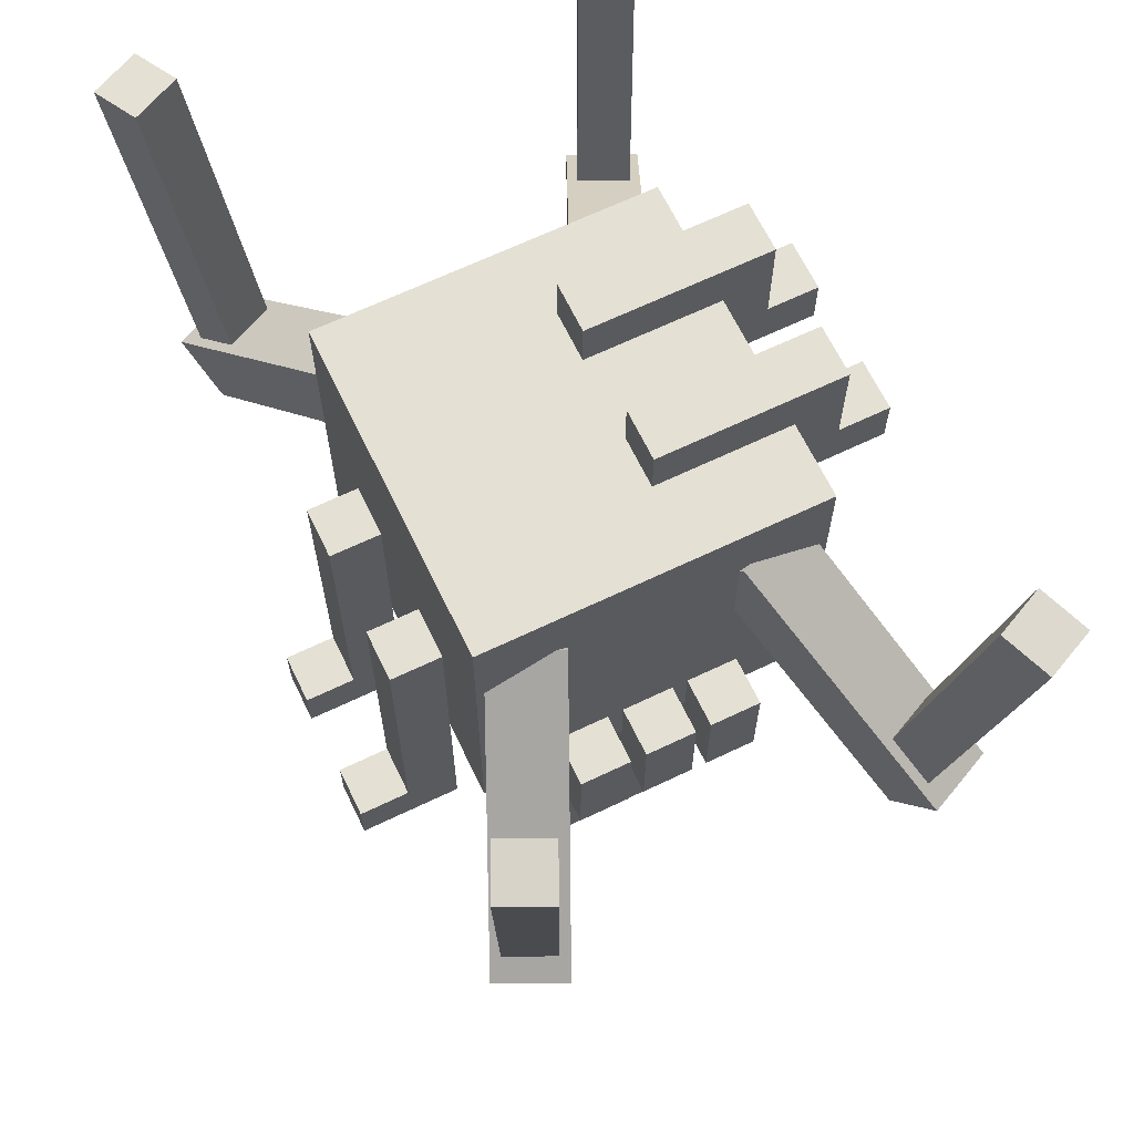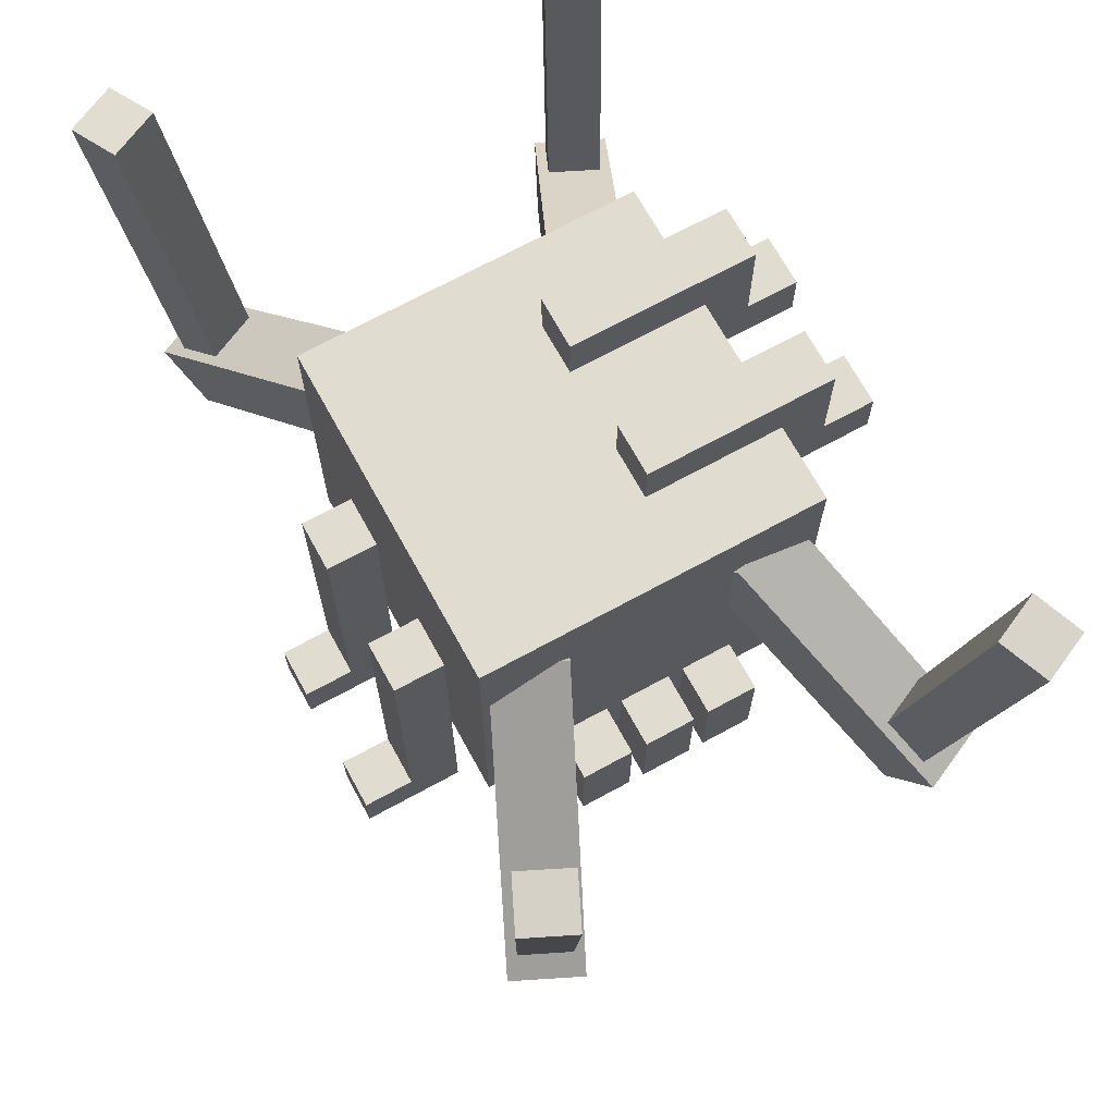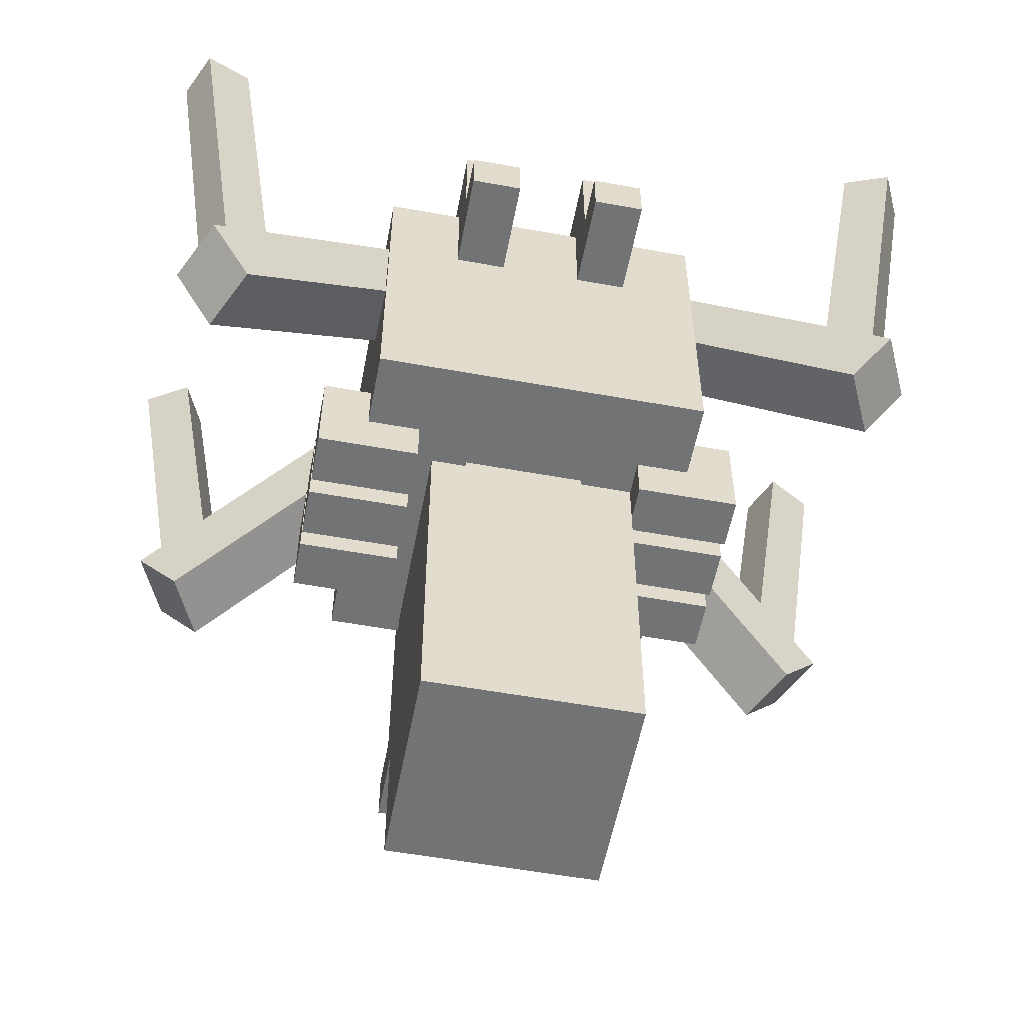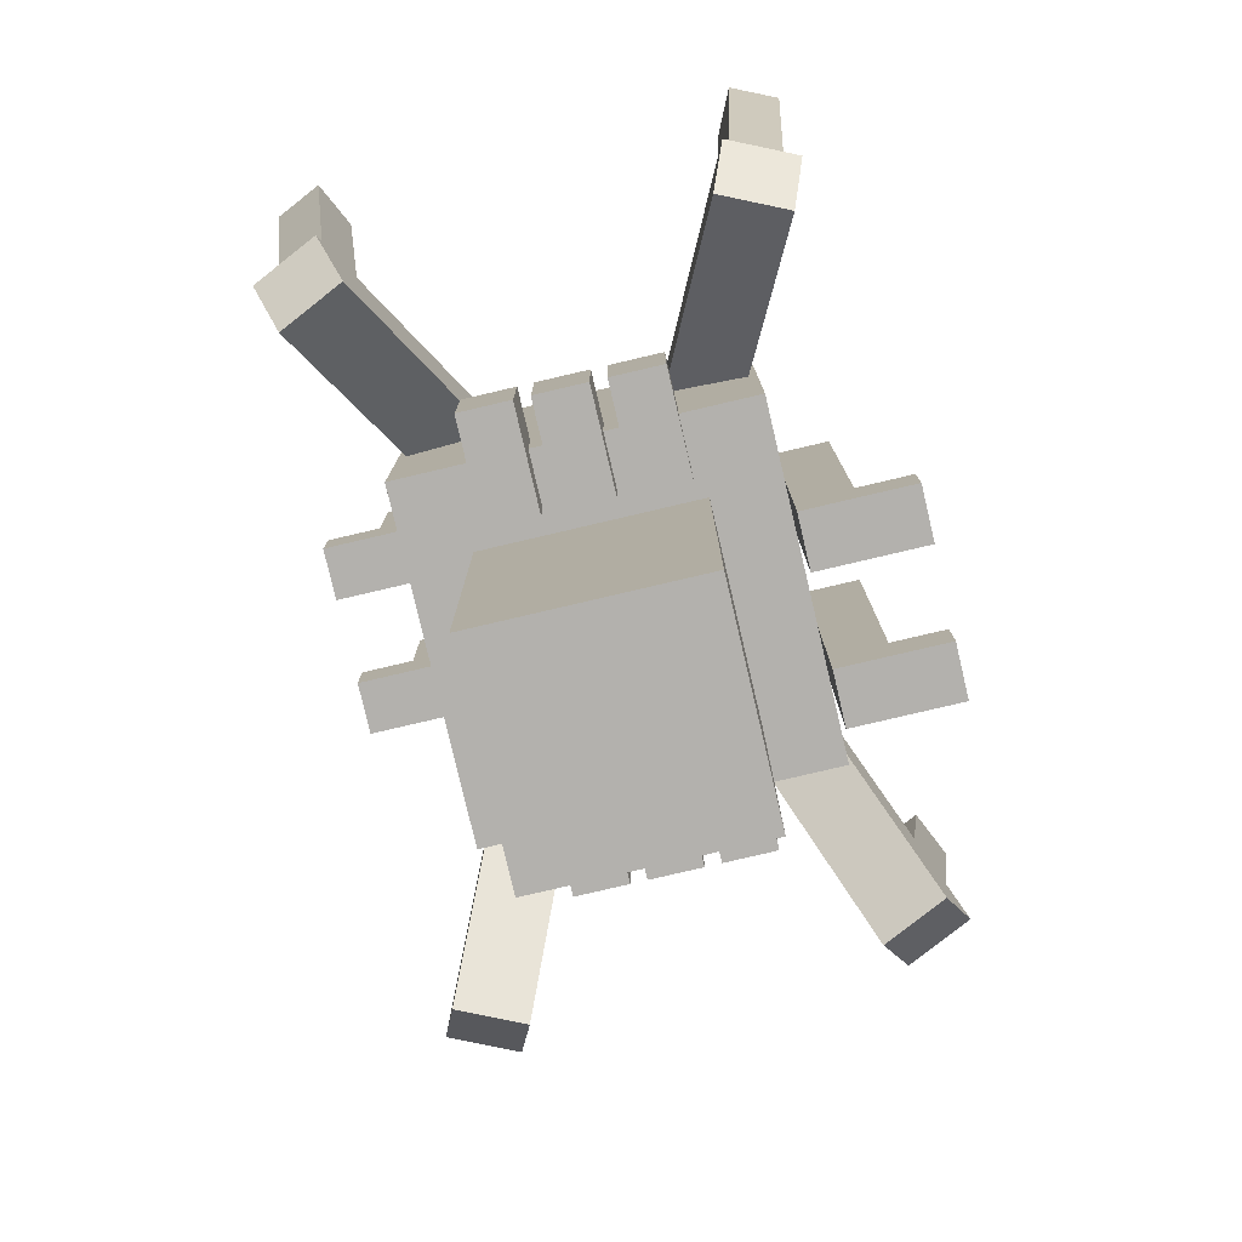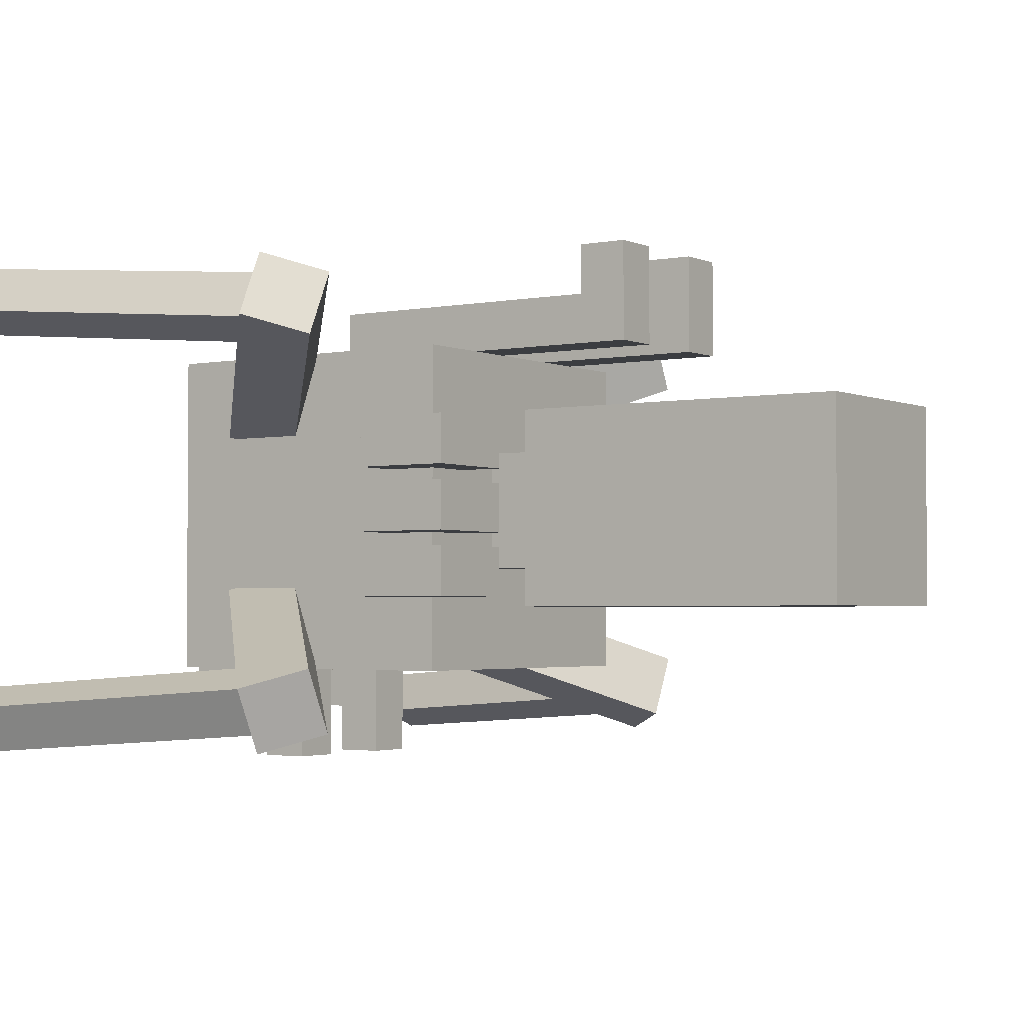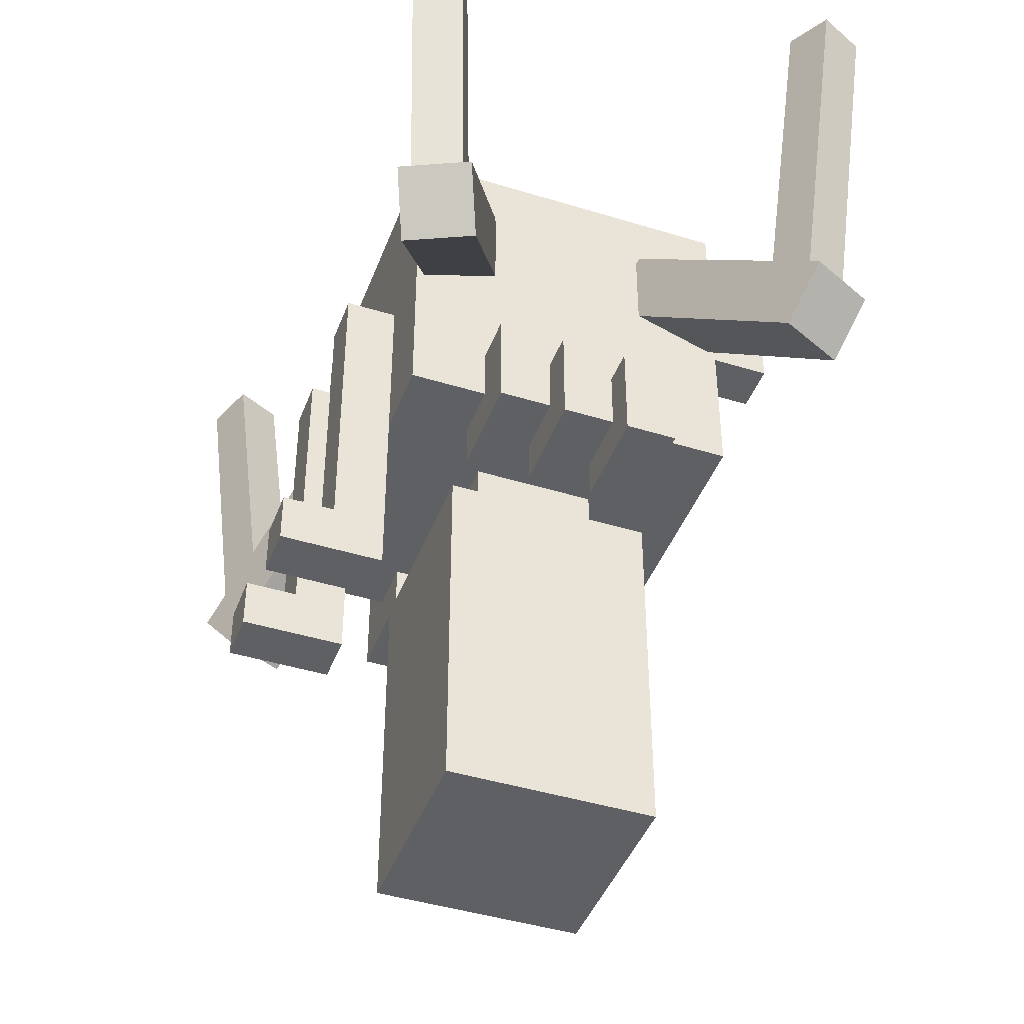
<metadata>
{"format":"obj","ext":"obj","renderer":"f3d","projection":"perspective","resolution":1024,"background":"white","views":[{"elev":66.0,"azim":64.3,"up":"+Y"},{"elev":69.5,"azim":61.3,"up":"+Y"},{"elev":-55.8,"azim":169.2,"up":"+Y"},{"elev":-79.2,"azim":-76.8,"up":"+Y"},{"elev":-2.6,"azim":-55.7,"up":"+Z"},{"elev":-43.4,"azim":70.0,"up":"+Y"}]}
</metadata>
<code>
v  -0.165 1.391 -0.165
v  -0.165 1.391 0.165
v  0.165 1.391 0.165
v  0.165 1.391 -0.165
v  -0.165 1.061 -0.165
v  0.165 1.061 -0.165
v  0.165 1.061 0.165
v  -0.165 1.061 0.165
v  0.1129 1.116 -0.025
v  0.1129 1.116 0.025
v  0.2129 1.116 0.025
v  0.2129 1.116 -0.025
v  0.1129 1.016 -0.025
v  0.2129 1.016 -0.025
v  0.2129 1.016 0.025
v  0.1129 1.016 0.025
v  0.1129 1.116 -0.0901
v  0.1129 1.116 -0.0401
v  0.2129 1.116 -0.0401
v  0.2129 1.116 -0.0901
v  0.1129 1.016 -0.0901
v  0.2129 1.016 -0.0901
v  0.2129 1.016 -0.0401
v  0.1129 1.016 -0.0401
v  0.1129 1.116 0.0402
v  0.1129 1.116 0.0902
v  0.2129 1.116 0.0902
v  0.2129 1.116 0.0402
v  0.1129 1.016 0.0402
v  0.2129 1.016 0.0402
v  0.2129 1.016 0.0902
v  0.1129 1.016 0.0902
v  -0.213 1.116 -0.025
v  -0.213 1.116 0.025
v  -0.113 1.116 0.025
v  -0.113 1.116 -0.025
v  -0.213 1.016 -0.025
v  -0.113 1.016 -0.025
v  -0.113 1.016 0.025
v  -0.213 1.016 0.025
v  -0.213 1.116 -0.0901
v  -0.213 1.116 -0.0401
v  -0.113 1.116 -0.0401
v  -0.113 1.116 -0.0901
v  -0.213 1.016 -0.0901
v  -0.113 1.016 -0.0901
v  -0.113 1.016 -0.0401
v  -0.213 1.016 -0.0401
v  -0.213 1.116 0.0402
v  -0.213 1.116 0.0902
v  -0.113 1.116 0.0902
v  -0.113 1.116 0.0402
v  -0.213 1.016 0.0402
v  -0.113 1.016 0.0402
v  -0.113 1.016 0.0902
v  -0.213 1.016 0.0902
v  -0.09 1.226 0.165
v  -0.09 1.226 0.215
v  -0.04 1.226 0.215
v  -0.04 1.226 0.165
v  -0.09 0.8806 0.165
v  -0.04 0.8806 0.165
v  -0.04 0.8806 0.215
v  -0.09 0.8806 0.215
v  -0.04 0.9308 0.165
v  -0.09 0.9308 0.165
v  -0.04 0.9308 0.215
v  -0.09 0.9308 0.215
v  -0.09 0.8806 0.265
v  -0.04 0.8806 0.265
v  -0.04 0.9308 0.265
v  -0.09 0.9308 0.265
v  0.04 1.226 0.165
v  0.04 1.226 0.215
v  0.09 1.226 0.215
v  0.09 1.226 0.165
v  0.04 0.8806 0.165
v  0.09 0.8806 0.165
v  0.09 0.8806 0.215
v  0.04 0.8806 0.215
v  0.09 0.9308 0.165
v  0.04 0.9308 0.165
v  0.09 0.9308 0.215
v  0.04 0.9308 0.215
v  0.04 0.8806 0.265
v  0.09 0.8806 0.265
v  0.09 0.9308 0.265
v  0.04 0.9308 0.265
v  -0.06 1.066 -0.06
v  -0.06 1.066 0.06
v  0.06 1.066 0.06
v  0.06 1.066 -0.06
v  -0.06 0.9671 -0.06
v  0.06 0.9671 -0.06
v  0.06 0.9671 0.06
v  -0.06 0.9671 0.06
g SSS_Body
f 1 2 3
f 3 4 1
f 5 6 7
f 7 8 5
f 1 4 6
f 6 5 1
f 4 3 7
f 7 6 4
f 3 2 8
f 8 7 3
f 2 1 5
f 5 8 2
f 9 10 11
f 11 12 9
f 13 14 15
f 15 16 13
f 9 12 14
f 14 13 9
f 12 11 15
f 15 14 12
f 11 10 16
f 16 15 11
f 10 9 13
f 13 16 10
f 17 18 19
f 19 20 17
f 21 22 23
f 23 24 21
f 17 20 22
f 22 21 17
f 20 19 23
f 23 22 20
f 19 18 24
f 24 23 19
f 18 17 21
f 21 24 18
f 25 26 27
f 27 28 25
f 29 30 31
f 31 32 29
f 25 28 30
f 30 29 25
f 28 27 31
f 31 30 28
f 27 26 32
f 32 31 27
f 26 25 29
f 29 32 26
f 33 34 35
f 35 36 33
f 37 38 39
f 39 40 37
f 33 36 38
f 38 37 33
f 36 35 39
f 39 38 36
f 35 34 40
f 40 39 35
f 34 33 37
f 37 40 34
f 41 42 43
f 43 44 41
f 45 46 47
f 47 48 45
f 41 44 46
f 46 45 41
f 44 43 47
f 47 46 44
f 43 42 48
f 48 47 43
f 42 41 45
f 45 48 42
f 49 50 51
f 51 52 49
f 53 54 55
f 55 56 53
f 49 52 54
f 54 53 49
f 52 51 55
f 55 54 52
f 51 50 56
f 56 55 51
f 50 49 53
f 53 56 50
f 57 58 59
f 59 60 57
f 61 62 63
f 63 64 61
f 60 65 66
f 66 57 60
f 59 67 65
f 65 60 59
f 58 68 67
f 67 59 58
f 57 66 68
f 68 58 57
f 62 61 66
f 66 65 62
f 63 62 65
f 65 67 63
f 69 70 71
f 71 72 69
f 61 64 68
f 68 66 61
f 64 63 70
f 70 69 64
f 63 67 71
f 71 70 63
f 67 68 72
f 72 71 67
f 68 64 69
f 69 72 68
f 73 74 75
f 75 76 73
f 77 78 79
f 79 80 77
f 76 81 82
f 82 73 76
f 75 83 81
f 81 76 75
f 74 84 83
f 83 75 74
f 73 82 84
f 84 74 73
f 78 77 82
f 82 81 78
f 79 78 81
f 81 83 79
f 85 86 87
f 87 88 85
f 77 80 84
f 84 82 77
f 80 79 86
f 86 85 80
f 79 83 87
f 87 86 79
f 83 84 88
f 88 87 83
f 84 80 85
f 85 88 84
f 89 90 91
f 91 92 89
f 93 94 95
f 95 96 93
f 89 92 94
f 94 93 89
f 92 91 95
f 95 94 92
f 91 90 96
f 96 95 91
f 90 89 93
f 93 96 90
v  0.1689 1.328 0.0819
v  0.1393 1.328 0.1453
v  0.3476 1.135 0.2424
v  0.3772 1.135 0.179
v  0.1281 1.274 0.0628
v  0.3364 1.081 0.16
v  0.3068 1.081 0.2234
v  0.0986 1.274 0.1263
v  0.3041 1.117 0.1559
v  0.283 1.117 0.2012
v  0.3459 1.511 0.2306
v  0.3671 1.511 0.1853
v  0.3487 1.108 0.1767
v  0.4117 1.502 0.2061
v  0.3906 1.502 0.2514
v  0.3276 1.108 0.2221
g SSS_LegLB
f 97 98 99
f 99 100 97
f 101 102 103
f 103 104 101
f 97 100 102
f 102 101 97
f 100 99 103
f 103 102 100
f 99 98 104
f 104 103 99
f 98 97 101
f 101 104 98
f 105 106 107
f 107 108 105
f 109 110 111
f 111 112 109
f 105 108 110
f 110 109 105
f 108 107 111
f 111 110 108
f 107 106 112
f 112 111 107
f 106 105 109
f 109 112 106
v  -0.0617 0.9813 -0
v  0.0617 0.9813 0
v  0.0617 0.6953 -0
v  -0.0617 0.6953 -0
g SSS_Filiment
f 113 114 115
f 115 116 113
v  0.0413 1.441 -0.1659
v  0.0913 1.441 -0.1659
v  0.0913 1.441 -0.2116
v  0.0413 1.441 -0.2116
v  0.0913 1.291 -0.2116
v  0.0913 1.291 -0.1659
v  0.0413 1.291 -0.1659
v  0.0413 1.291 -0.2116
v  0.0913 1.391 -0.2116
v  0.0413 1.391 -0.2116
v  0.0913 1.391 -0.1659
v  0.0913 1.441 -0.0322
v  0.0413 1.441 -0.0322
v  0.0413 1.391 -0.0322
v  0.0913 1.391 -0.0322
v  0.0413 1.391 -0.1659
v  0.0913 1.34 -0.2116
v  0.0413 1.34 -0.2116
v  0.0913 1.34 -0.1659
v  0.0413 1.34 -0.1659
v  0.0913 1.291 -0.2616
v  0.0413 1.291 -0.2616
v  0.0413 1.34 -0.2616
v  0.0913 1.34 -0.2616
g SSS_hoseL
f 117 118 119
f 119 120 117
f 121 122 123
f 123 124 121
f 120 119 125
f 125 126 120
f 118 127 125
f 125 119 118
f 128 129 130
f 130 131 128
f 117 132 130
f 130 129 117
f 129 128 118
f 118 117 129
f 131 130 132
f 132 127 131
f 128 131 127
f 127 118 128
f 120 126 132
f 132 117 120
f 125 133 134
f 134 126 125
f 127 135 133
f 133 125 127
f 132 136 135
f 135 127 132
f 126 134 136
f 136 132 126
f 137 138 139
f 139 140 137
f 122 121 133
f 133 135 122
f 123 122 135
f 135 136 123
f 124 123 136
f 136 134 124
f 121 124 138
f 138 137 121
f 124 134 139
f 139 138 124
f 134 133 140
f 140 139 134
f 133 121 137
f 137 140 133
v  -0.1 0.9921 -0.1
v  -0.1 0.9921 0.1
v  0.1 0.9921 0.1
v  0.1 0.9921 -0.1
v  -0.1 0.6421 -0.1
v  0.1 0.6421 -0.1
v  0.1 0.6421 0.1
v  -0.1 0.6421 0.1
g SSS_Bulb
f 141 142 143
f 143 144 141
f 145 146 147
f 147 148 145
f 141 144 146
f 146 145 141
f 144 143 147
f 147 146 144
f 143 142 148
f 148 147 143
f 142 141 145
f 145 148 142
v  0.1393 1.328 -0.1453
v  0.1689 1.328 -0.0819
v  0.3772 1.135 -0.179
v  0.3476 1.135 -0.2424
v  0.0986 1.274 -0.1263
v  0.3068 1.081 -0.2234
v  0.3364 1.081 -0.16
v  0.1281 1.274 -0.0628
v  0.283 1.117 -0.2012
v  0.3041 1.117 -0.1559
v  0.3671 1.511 -0.1853
v  0.3459 1.511 -0.2306
v  0.3276 1.108 -0.2221
v  0.3906 1.502 -0.2514
v  0.4117 1.502 -0.2061
v  0.3487 1.108 -0.1767
g SSS_LegLF
f 149 150 151
f 151 152 149
f 153 154 155
f 155 156 153
f 149 152 154
f 154 153 149
f 152 151 155
f 155 154 152
f 151 150 156
f 156 155 151
f 150 149 153
f 153 156 150
f 157 158 159
f 159 160 157
f 161 162 163
f 163 164 161
f 157 160 162
f 162 161 157
f 160 159 163
f 163 162 160
f 159 158 164
f 164 163 159
f 158 157 161
f 161 164 158
v  -0.1689 1.328 0.0819
v  -0.3772 1.135 0.179
v  -0.3476 1.135 0.2424
v  -0.1393 1.328 0.1453
v  -0.1281 1.274 0.0628
v  -0.0986 1.274 0.1263
v  -0.3068 1.081 0.2234
v  -0.3364 1.081 0.16
v  -0.3041 1.117 0.1559
v  -0.3671 1.511 0.1853
v  -0.3459 1.511 0.2306
v  -0.283 1.117 0.2012
v  -0.3487 1.108 0.1767
v  -0.3276 1.108 0.2221
v  -0.3906 1.502 0.2514
v  -0.4117 1.502 0.2061
g SSS_LegRB
f 167 166 165
f 165 168 167
f 171 170 169
f 169 172 171
f 172 169 165
f 165 166 172
f 171 172 166
f 166 167 171
f 170 171 167
f 167 168 170
f 169 170 168
f 168 165 169
f 175 174 173
f 173 176 175
f 179 178 177
f 177 180 179
f 180 177 173
f 173 174 180
f 179 180 174
f 174 175 179
f 178 179 175
f 175 176 178
f 177 178 176
f 176 173 177
v  -0.1393 1.328 -0.1453
v  -0.3476 1.135 -0.2424
v  -0.3772 1.135 -0.179
v  -0.1689 1.328 -0.0819
v  -0.0986 1.274 -0.1263
v  -0.1281 1.274 -0.0628
v  -0.3364 1.081 -0.16
v  -0.3068 1.081 -0.2234
v  -0.283 1.117 -0.2012
v  -0.3459 1.511 -0.2306
v  -0.3671 1.511 -0.1853
v  -0.3041 1.117 -0.1559
v  -0.3276 1.108 -0.2221
v  -0.3487 1.108 -0.1767
v  -0.4117 1.502 -0.2061
v  -0.3906 1.502 -0.2514
g SSS_LegRF
f 183 182 181
f 181 184 183
f 187 186 185
f 185 188 187
f 188 185 181
f 181 182 188
f 187 188 182
f 182 183 187
f 186 187 183
f 183 184 186
f 185 186 184
f 184 181 185
f 191 190 189
f 189 192 191
f 195 194 193
f 193 196 195
f 196 193 189
f 189 190 196
f 195 196 190
f 190 191 195
f 194 195 191
f 191 192 194
f 193 194 192
f 192 189 193
v  -0.0899 1.441 -0.1659
v  -0.0399 1.441 -0.1659
v  -0.0399 1.441 -0.2116
v  -0.0899 1.441 -0.2116
v  -0.0399 1.291 -0.2116
v  -0.0399 1.291 -0.1659
v  -0.0899 1.291 -0.1659
v  -0.0899 1.291 -0.2116
v  -0.0399 1.391 -0.2116
v  -0.0899 1.391 -0.2116
v  -0.0399 1.391 -0.1659
v  -0.0399 1.441 -0.0322
v  -0.0899 1.441 -0.0322
v  -0.0899 1.391 -0.0322
v  -0.0399 1.391 -0.0322
v  -0.0899 1.391 -0.1659
v  -0.0399 1.34 -0.2116
v  -0.0899 1.34 -0.2116
v  -0.0399 1.34 -0.1659
v  -0.0899 1.34 -0.1659
v  -0.0399 1.291 -0.2616
v  -0.0899 1.291 -0.2616
v  -0.0899 1.34 -0.2616
v  -0.0399 1.34 -0.2616
g SSS_hoseR
f 197 198 199
f 199 200 197
f 201 202 203
f 203 204 201
f 200 199 205
f 205 206 200
f 198 207 205
f 205 199 198
f 208 209 210
f 210 211 208
f 197 212 210
f 210 209 197
f 209 208 198
f 198 197 209
f 211 210 212
f 212 207 211
f 208 211 207
f 207 198 208
f 200 206 212
f 212 197 200
f 205 213 214
f 214 206 205
f 207 215 213
f 213 205 207
f 212 216 215
f 215 207 212
f 206 214 216
f 216 212 206
f 217 218 219
f 219 220 217
f 202 201 213
f 213 215 202
f 203 202 215
f 215 216 203
f 204 203 216
f 216 214 204
f 201 204 218
f 218 217 201
f 204 214 219
f 219 218 204
f 214 213 220
f 220 219 214
f 213 201 217
f 217 220 213

</code>
